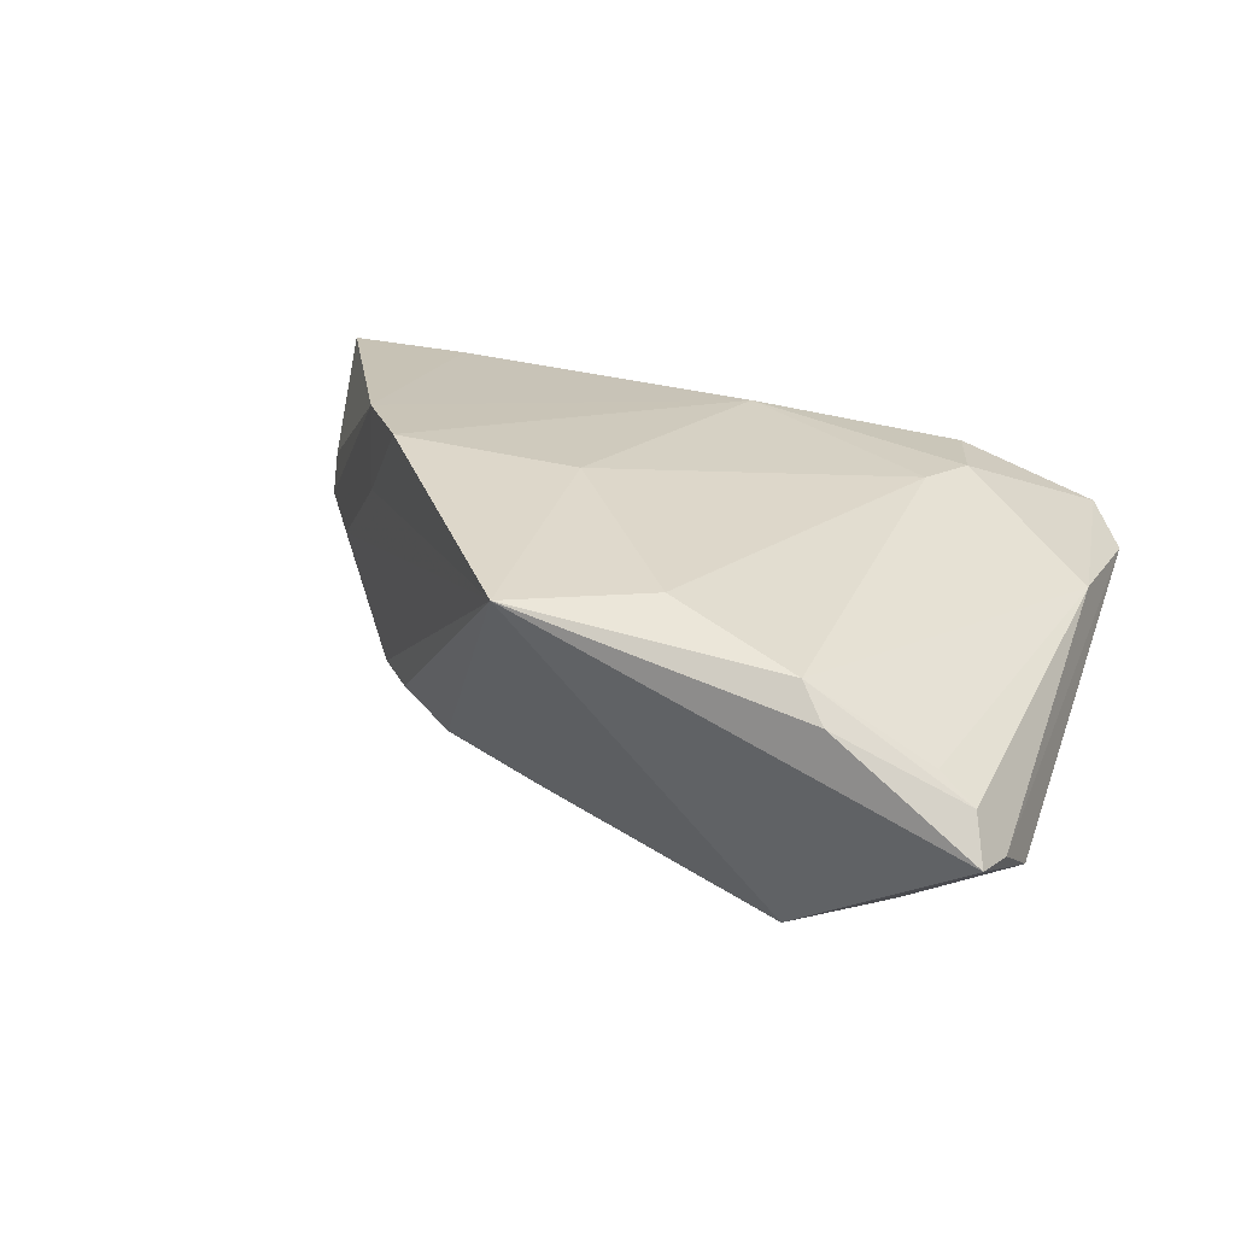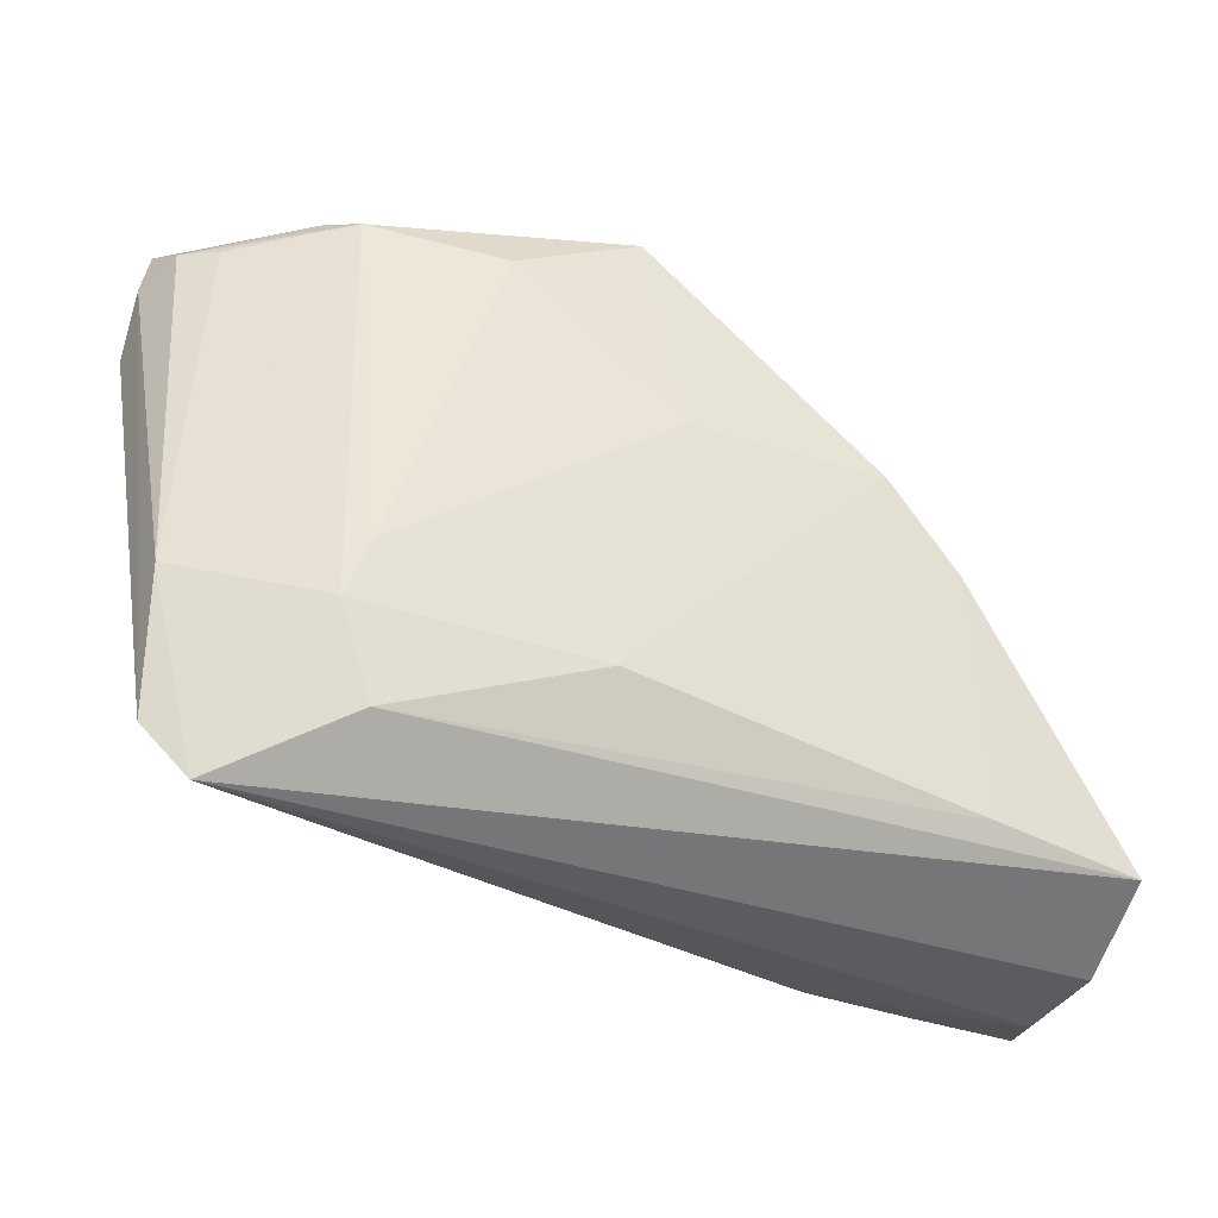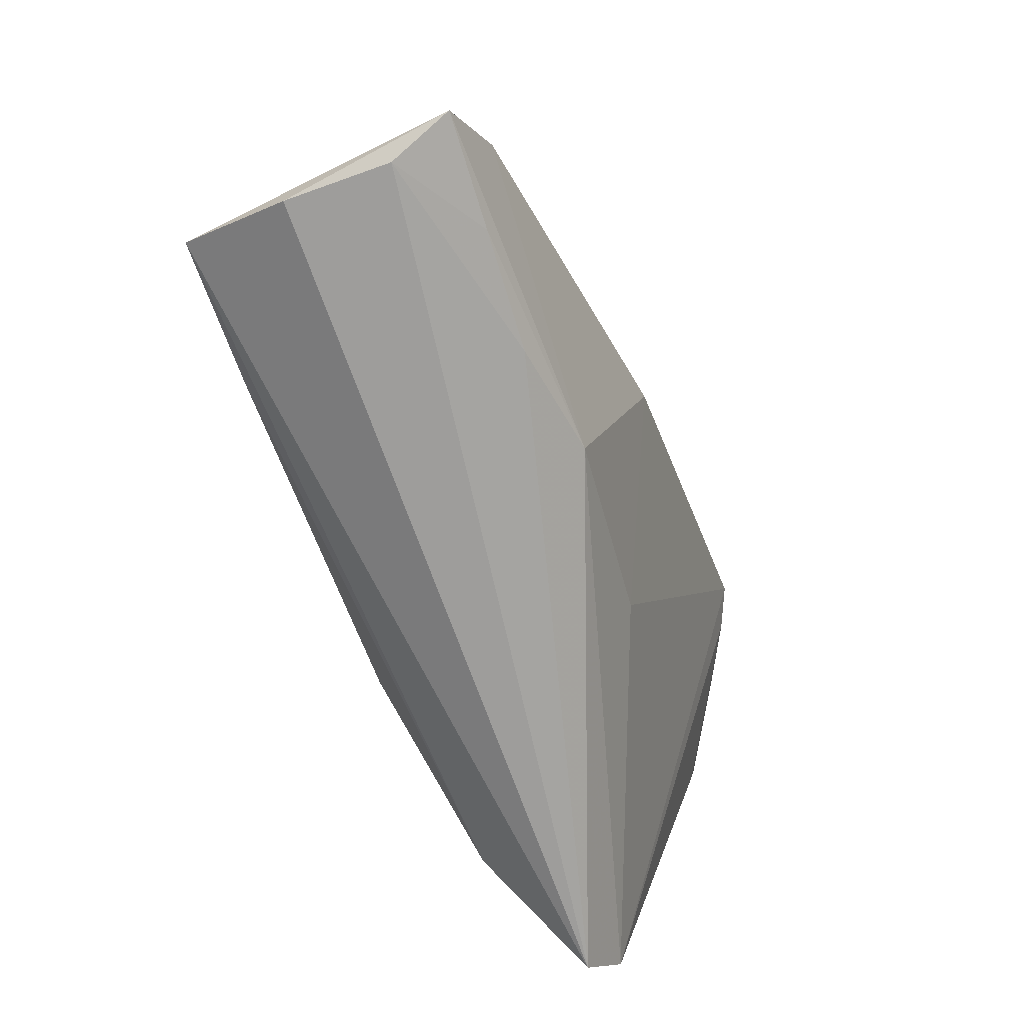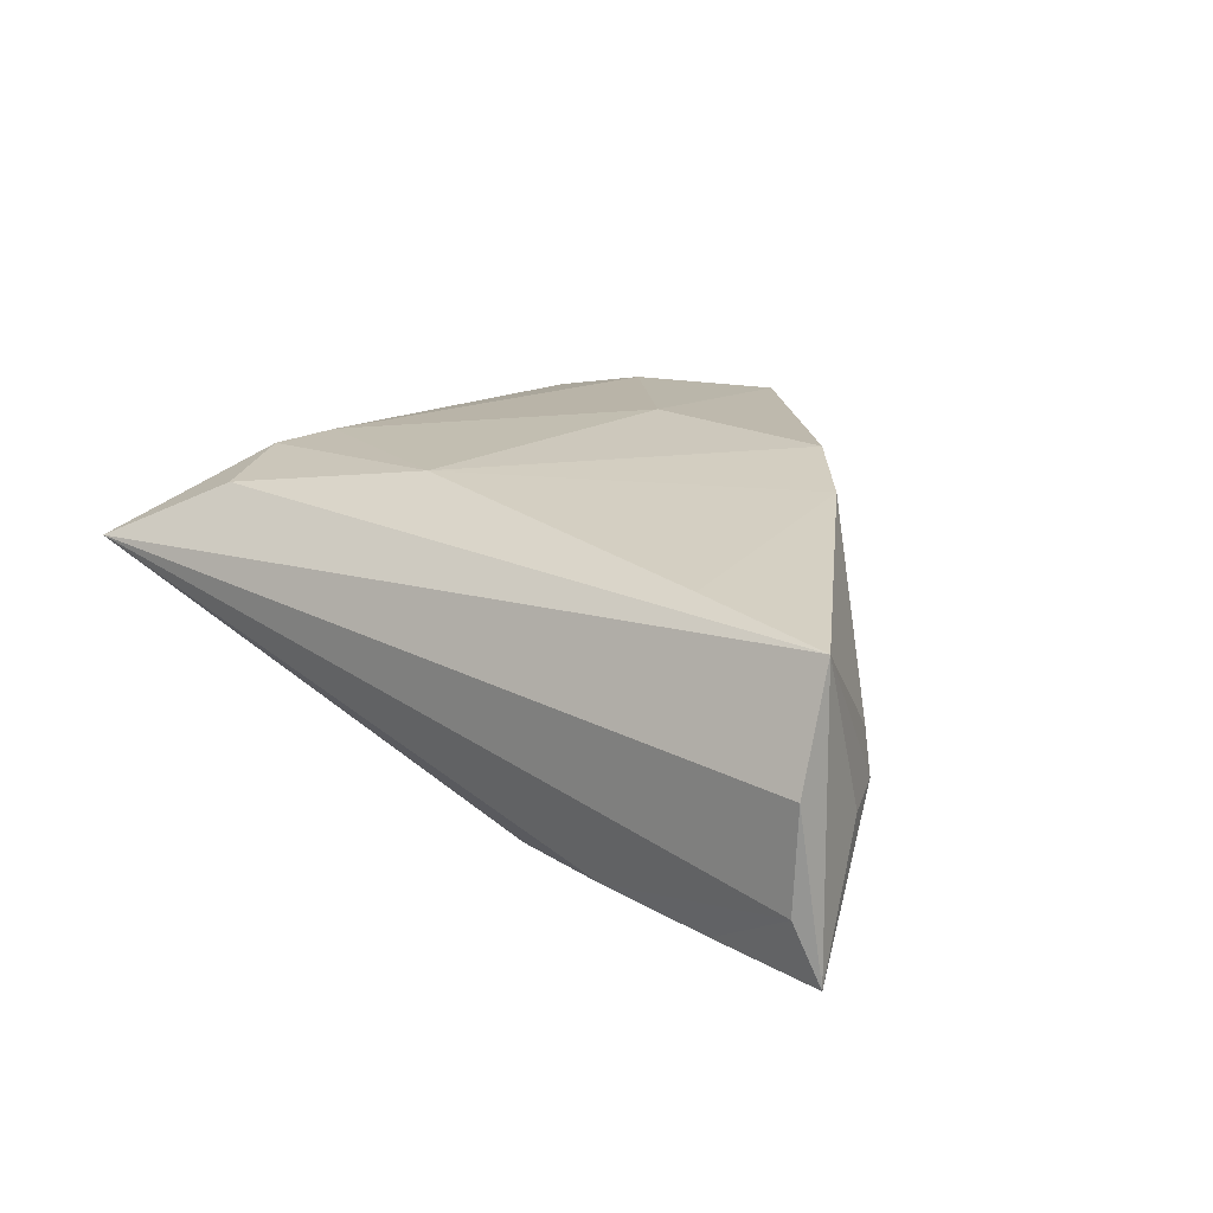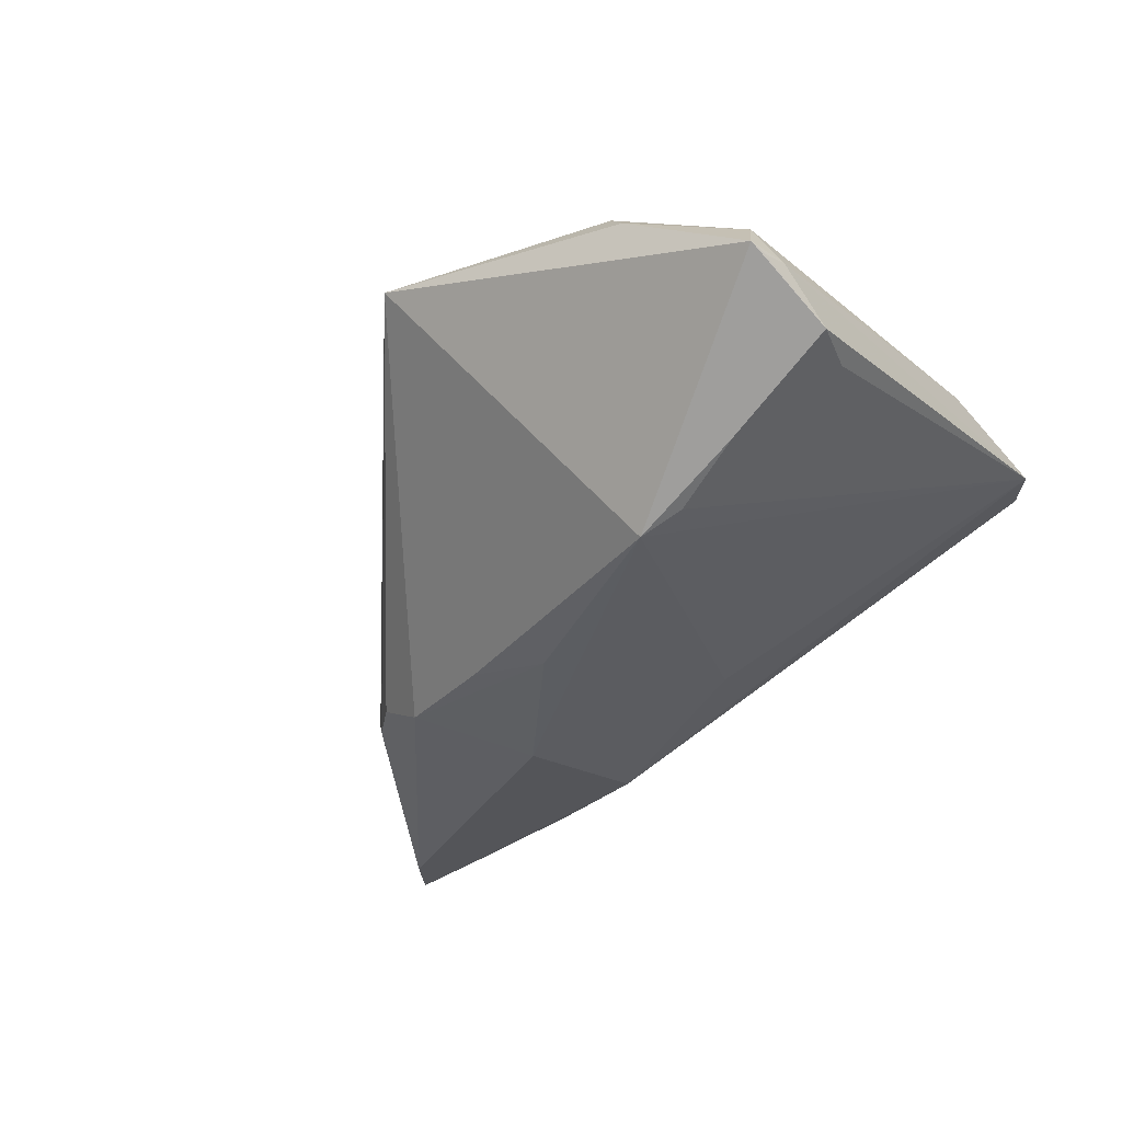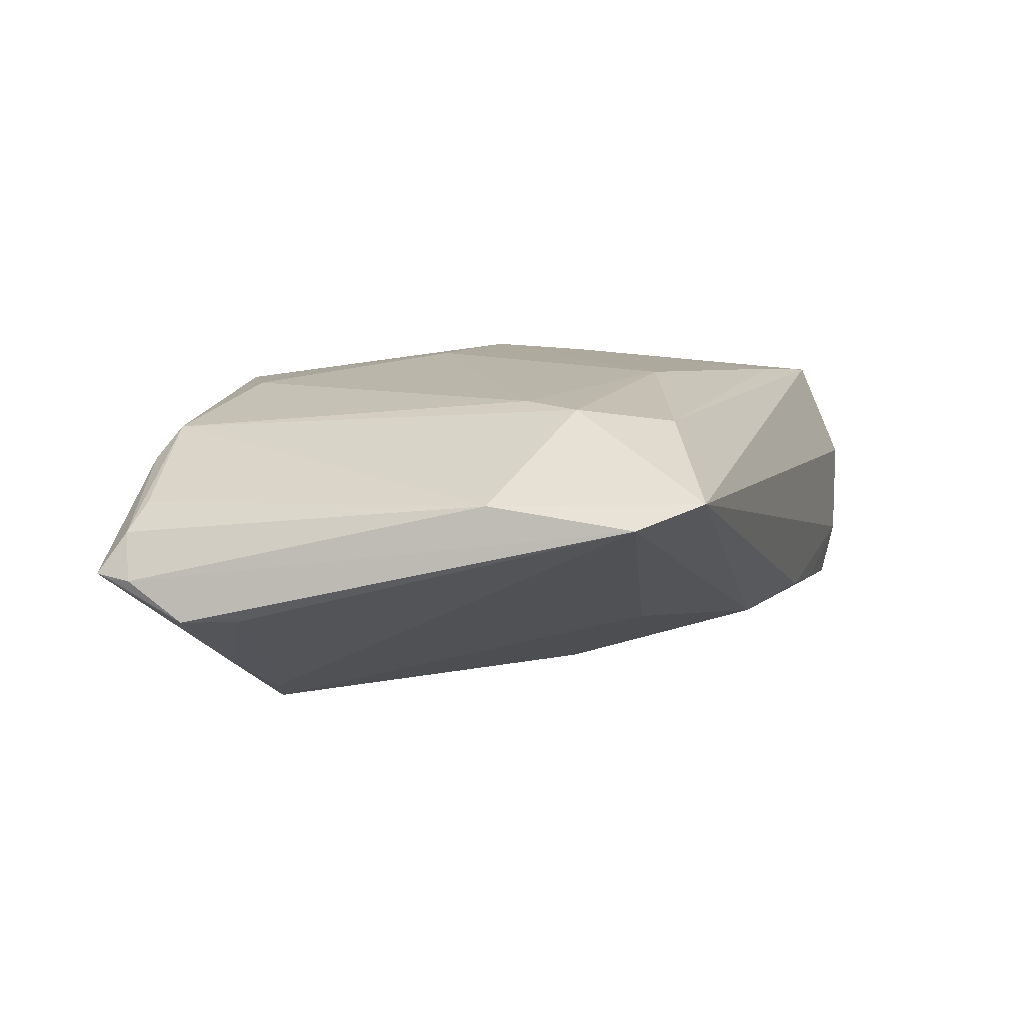
<metadata>
{"format":"obj","ext":"obj","renderer":"f3d","projection":"perspective","resolution":1024,"background":"white","views":[{"elev":25.1,"azim":-155.0,"up":"+Z"},{"elev":-35.1,"azim":-22.0,"up":"+Y"},{"elev":-70.6,"azim":112.3,"up":"+Y"},{"elev":20.5,"azim":39.6,"up":"+Z"},{"elev":-33.9,"azim":-140.0,"up":"+Z"},{"elev":8.2,"azim":-72.4,"up":"+Z"}]}
</metadata>
<code>
v 0.04263 -0.03553 -0.01458
v -0.05294 0.03158 0.003478
v -0.05516 0.03278 -0.001978
v -0.03448 0.02055 -0.01869
v -0.007311 -0.02222 0.0207
v -0.0487 0.03091 0.006547
v 0.02743 0.002902 -0.01347
v -0.03518 -0.01928 0.018
v -0.05605 0.02311 -0.006472
v 0.01005 -0.006444 -0.02217
v -0.00344 0.0374 0.01842
v 0.04474 -0.01319 -0.002377
v -5.313e-05 0.009618 0.02217
v 0.05328 -0.03192 0.01714
v -0.004518 0.008571 -0.0211
v 0.02065 0.004434 -0.01746
v 0.03238 -0.001298 -0.01292
v 0.03556 -0.02929 0.01841
v 0.05 -0.02036 0.005206
v 0.02851 -0.03555 -0.01322
v -0.009809 -0.02131 -0.01175
v 0.0141 -0.03105 -0.01482
v -0.03251 -0.01221 0.01865
v -0.03831 0.03509 0.01065
v 0.0325 7.717e-05 0.01057
v -0.04595 -0.0374 0.008819
v -0.05487 0.03463 -0.001393
v 0.05063 -0.02004 -0.0003038
v 0.05416 -0.0374 0.004266
v 0.0326 -0.0007967 0.02103
v 0.006158 0.009242 -0.0189
v 0.05288 -0.02565 -0.001359
v 0.02371 0.009294 0.02217
v -0.0311 -0.03031 0.01661
v 0.04969 -0.02733 -0.01801
v -0.05108 -0.03056 0.00616
v -0.05169 -0.01329 0.008341
v -0.05583 0.03001 -0.001926
v -0.04298 0.02251 -0.01417
v 0.05605 -0.03538 -0.01576
v 0.05359 -0.0374 -0.008098
v -0.05381 0.0168 -0.006425
v -0.0298 0.02206 -0.02111
v -0.03509 0.033 0.01444
v -0.01893 0.02927 0.01894
f 22 26 36
f 40 14 29
f 14 26 29
f 36 26 37
f 11 44 45
f 11 43 27
f 36 43 21
f 21 22 36
f 10 21 43
f 22 21 10
f 26 22 20
f 4 43 36
f 27 43 39
f 39 9 27
f 43 4 39
f 34 26 14
f 38 2 27
f 37 2 38
f 38 9 36
f 36 37 38
f 24 11 27
f 44 11 24
f 27 2 24
f 24 2 44
f 25 11 33
f 32 14 40
f 41 29 26
f 26 20 41
f 40 29 41
f 42 4 36
f 42 39 4
f 36 9 42
f 9 39 42
f 18 34 14
f 5 34 18
f 8 37 26
f 26 34 8
f 44 37 8
f 8 34 5
f 6 37 44
f 44 2 6
f 6 2 37
f 27 9 3
f 3 38 27
f 9 38 3
f 12 11 25
f 12 17 11
f 40 22 35
f 22 10 35
f 16 35 10
f 17 35 16
f 13 11 45
f 13 33 11
f 5 33 13
f 40 41 1
f 1 41 20
f 1 22 40
f 1 20 22
f 30 33 5
f 5 18 30
f 30 18 14
f 14 19 30
f 25 33 30
f 28 19 14
f 14 32 28
f 28 30 19
f 28 32 40
f 28 12 25
f 25 30 28
f 40 35 28
f 17 12 28
f 28 35 17
f 15 10 43
f 15 16 10
f 11 17 7
f 7 16 11
f 17 16 7
f 23 8 5
f 5 13 23
f 23 13 45
f 45 44 23
f 44 8 23
f 31 15 43
f 16 15 31
f 43 11 31
f 11 16 31

</code>
